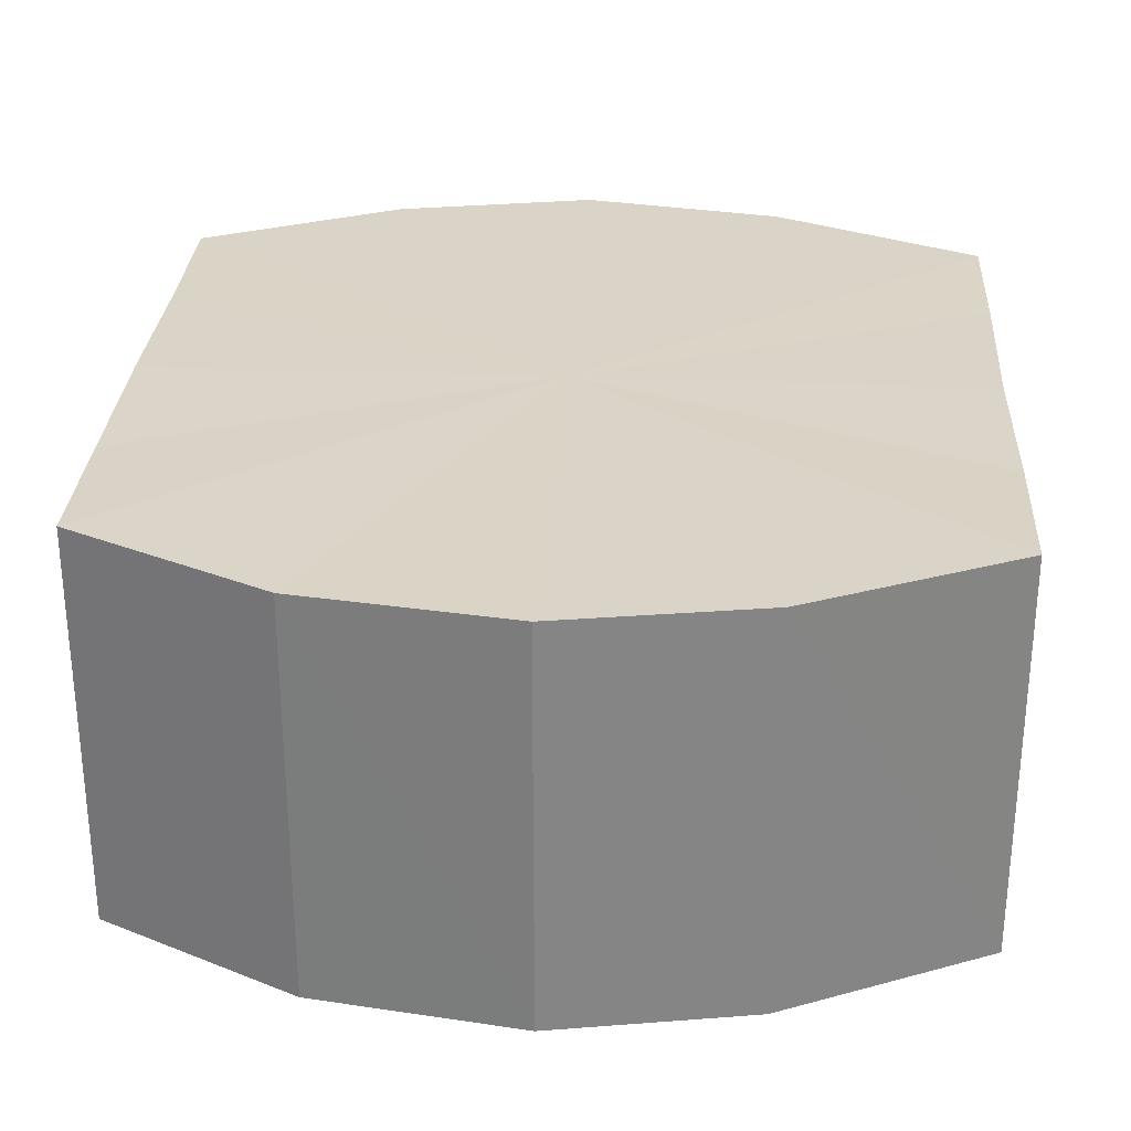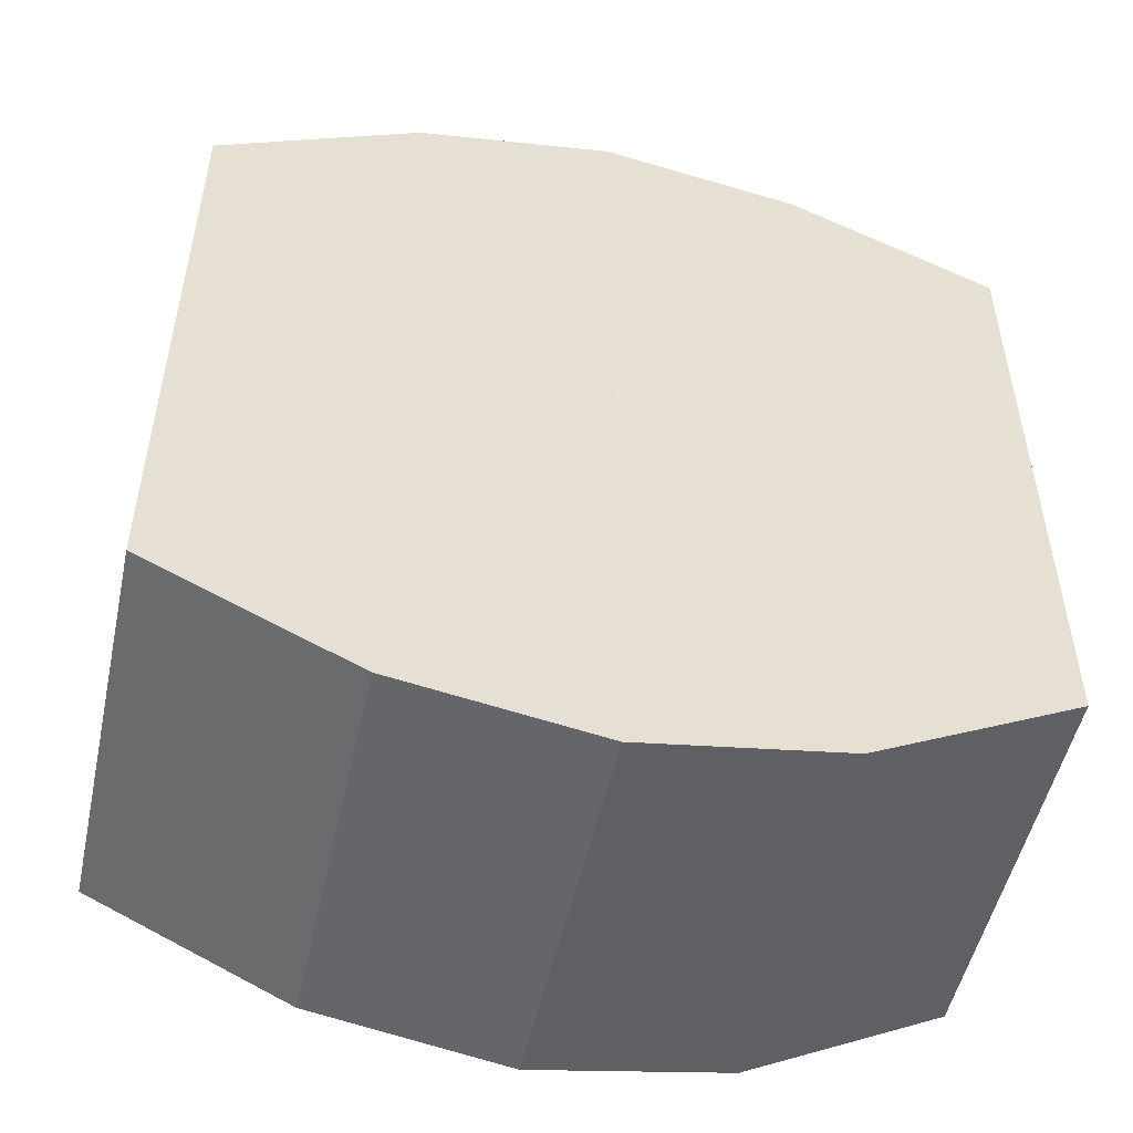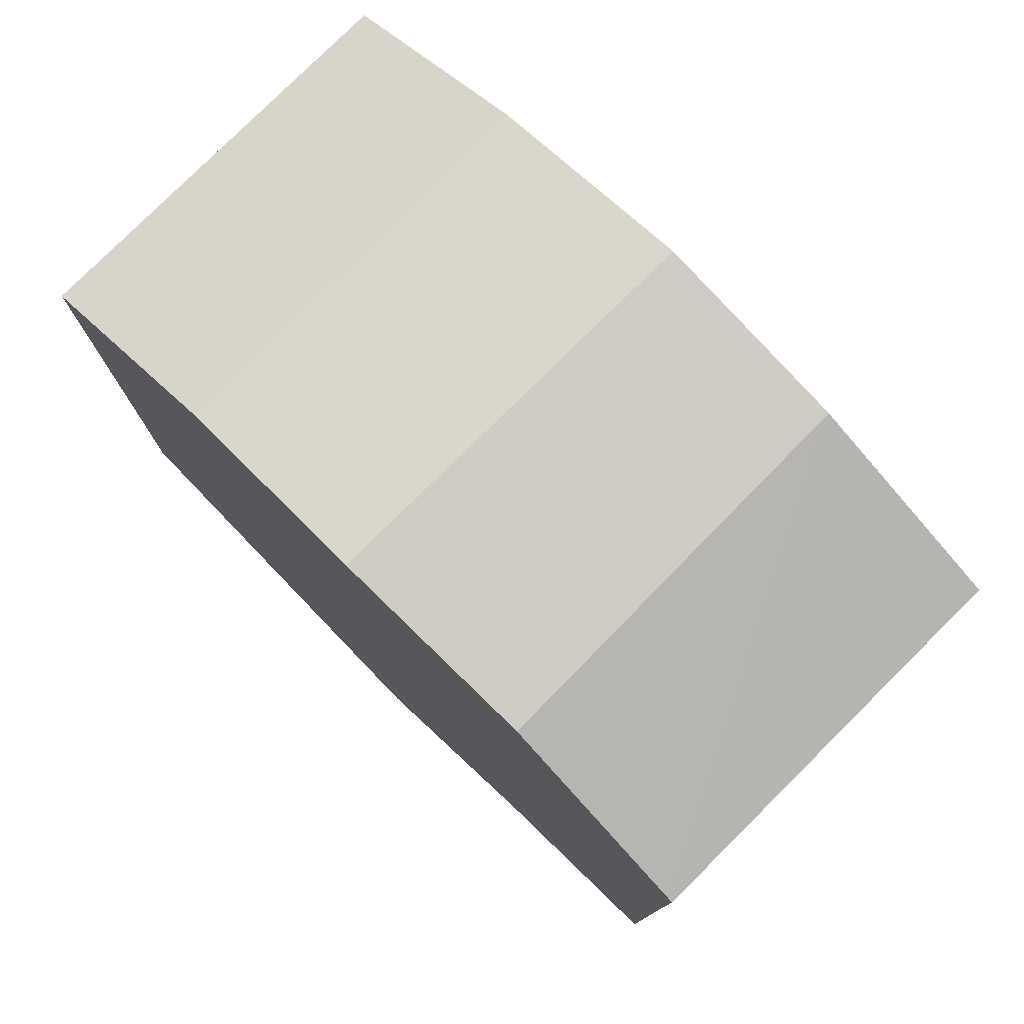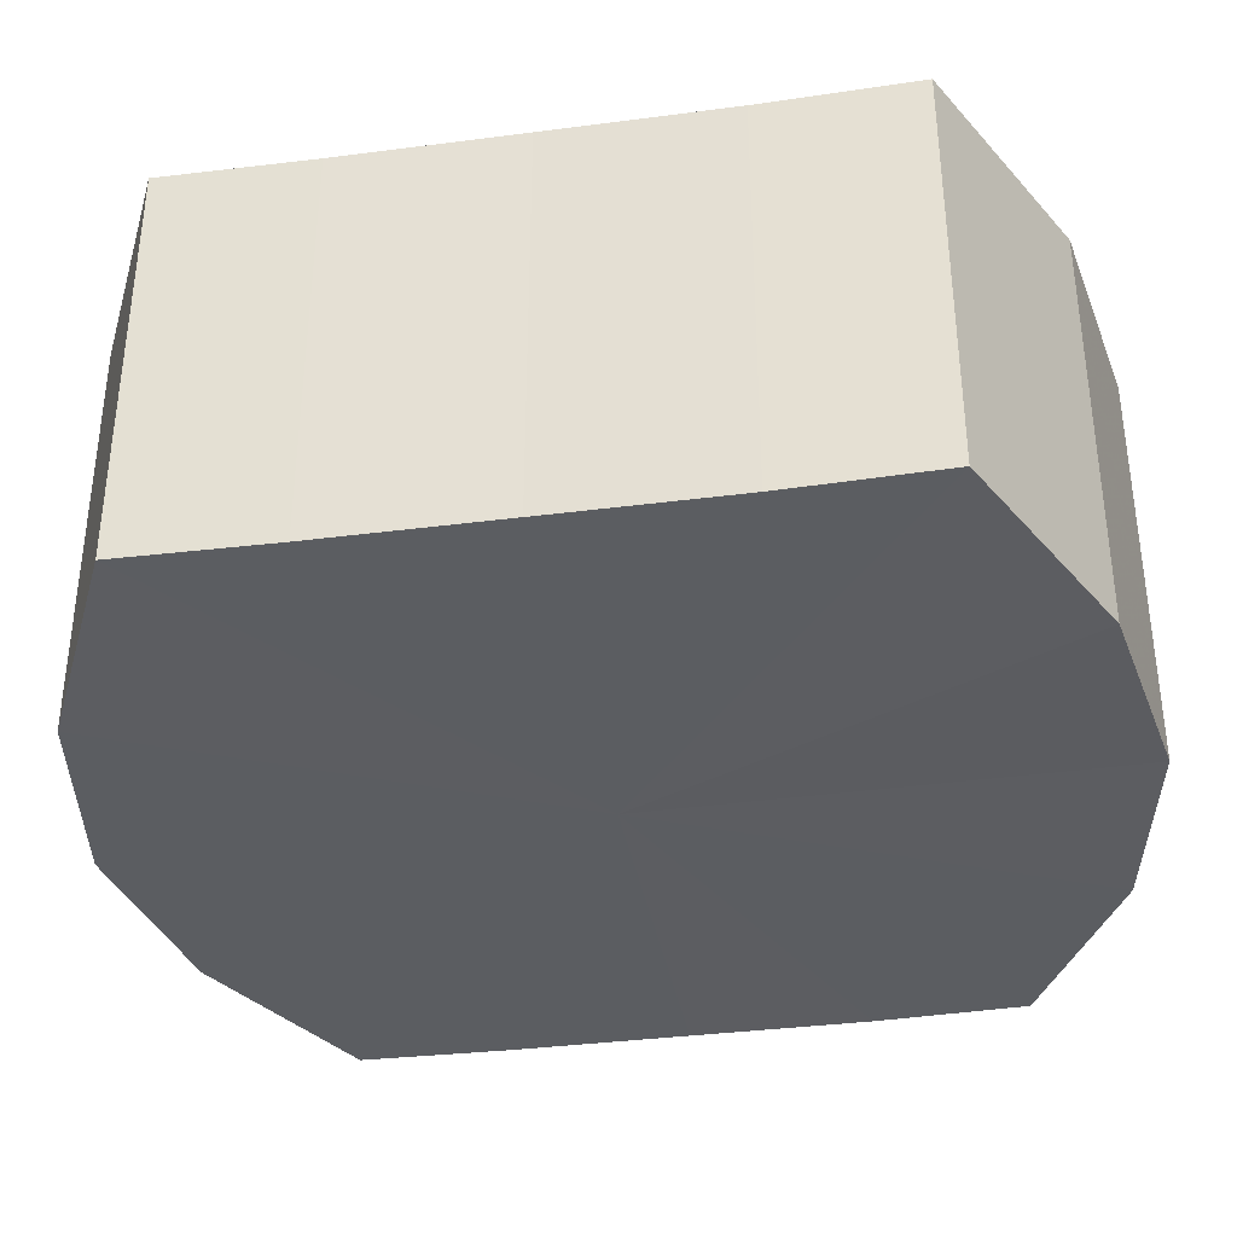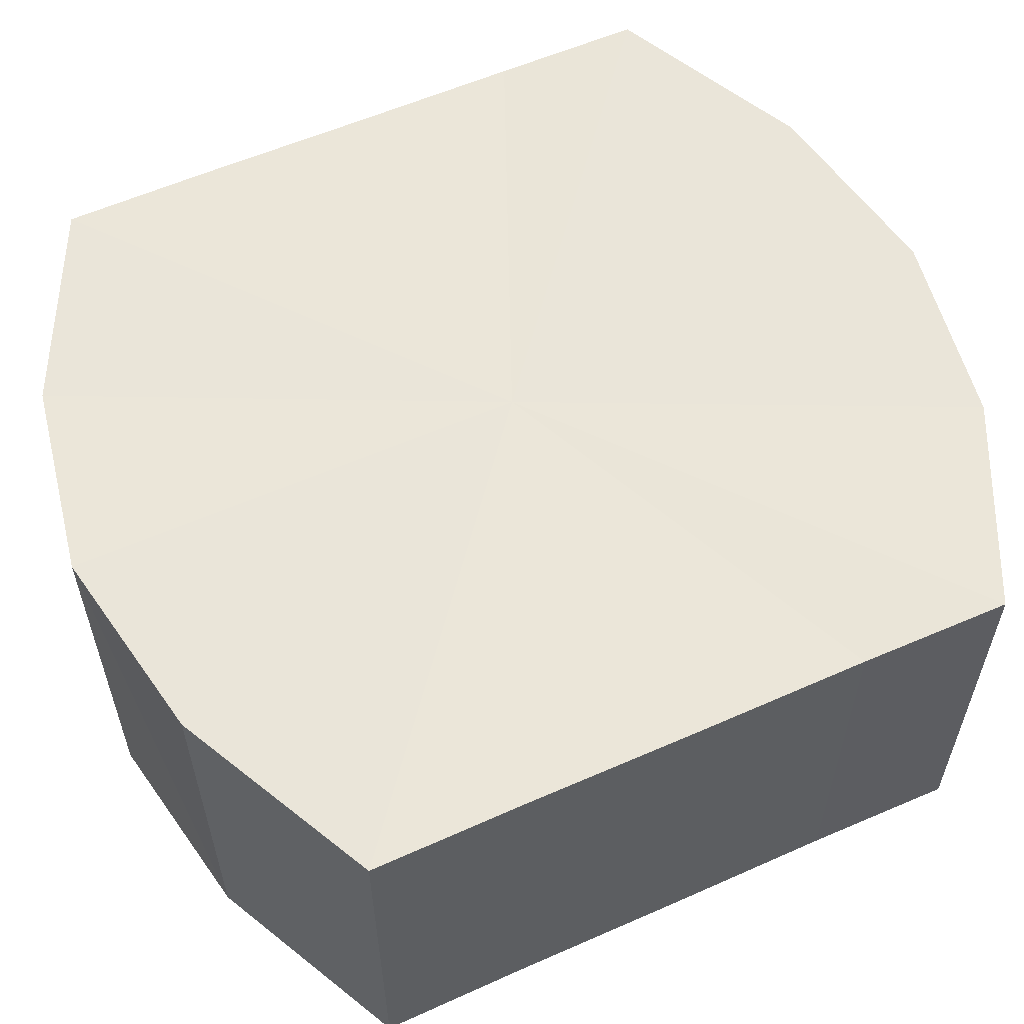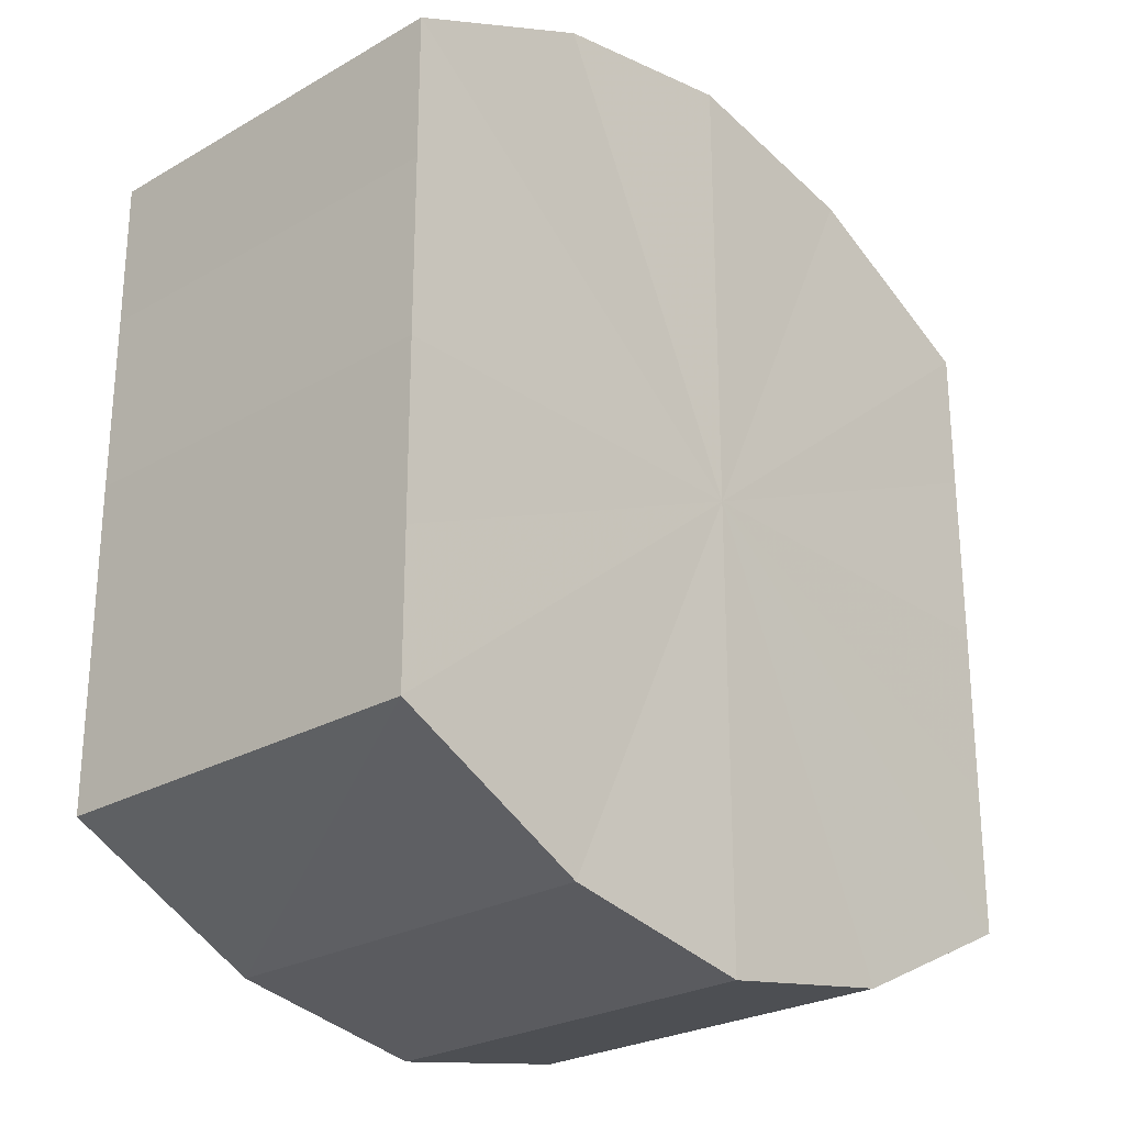
<metadata>
{"format":"obj","ext":"obj","renderer":"f3d","projection":"perspective","resolution":1024,"background":"white","views":[{"elev":28.7,"azim":-176.6,"up":"+Y"},{"elev":-51.0,"azim":167.9,"up":"+Z"},{"elev":78.2,"azim":-135.3,"up":"+Z"},{"elev":-36.2,"azim":99.8,"up":"+Y"},{"elev":57.7,"azim":65.4,"up":"+Y"},{"elev":-25.8,"azim":132.3,"up":"+Z"}]}
</metadata>
<code>
o 20098
v 2230 1870 9.872
v 2230 1870 9.863
v 2230 1870 9.872
v 2230 1870 9.856
v 2230 1870 9.863
v 2230 1870 9.88
v 2230 1870 9.88
v 2230 1870 9.851
v 2230 1870 9.856
v 2230 1870 9.888
v 2230 1870 9.888
v 2230 1870 9.849
v 2230 1870 9.851
v 2230 1870 9.893
v 2230 1870 9.893
v 2230 1870 9.851
v 2230 1870 9.849
v 2230 1870 9.894
v 2230 1870 9.894
v 2230 1870 9.856
v 2230 1870 9.851
v 2230 1870 9.893
v 2230 1870 9.893
v 2230 1870 9.863
v 2230 1870 9.856
v 2230 1870 9.888
v 2230 1870 9.888
v 2230 1870 9.872
v 2230 1870 9.863
v 2230 1870 9.88
v 2230 1870 9.88
v 2230 1870 9.872
v 2230 1870 9.872
v 2230 1870 9.863
v 2230 1870 9.863
v 2230 1870 9.856
v 2230 1870 9.856
v 2230 1870 9.88
v 2230 1870 9.872
v 2230 1870 9.888
v 2230 1870 9.88
v 2230 1870 9.851
v 2230 1870 9.851
v 2230 1870 9.893
v 2230 1870 9.888
v 2230 1870 9.894
v 2230 1870 9.893
v 2230 1870 9.849
v 2230 1870 9.849
v 2230 1870 9.893
v 2230 1870 9.894
v 2230 1870 9.888
v 2230 1870 9.893
v 2230 1870 9.851
v 2230 1870 9.851
v 2230 1870 9.88
v 2230 1870 9.888
v 2230 1870 9.872
v 2230 1870 9.88
v 2230 1870 9.856
v 2230 1870 9.856
v 2230 1870 9.863
v 2230 1870 9.872
v 2230 1870 9.863
v 2230 1870 9.872
v 2230 1870 9.863
v 2230 1870 9.872
v 2230 1870 9.856
v 2230 1870 9.88
v 2230 1870 9.851
v 2230 1870 9.888
v 2230 1870 9.849
v 2230 1870 9.893
v 2230 1870 9.851
v 2230 1870 9.894
v 2230 1870 9.856
v 2230 1870 9.893
v 2230 1870 9.863
v 2230 1870 9.888
v 2230 1870 9.872
v 2230 1870 9.88
v 2230 1870 9.872
v 2230 1870 9.872
v 2230 1870 9.863
v 2230 1870 9.88
v 2230 1870 9.856
v 2230 1870 9.888
v 2230 1870 9.851
v 2230 1870 9.893
v 2230 1870 9.849
v 2230 1870 9.894
v 2230 1870 9.851
v 2230 1870 9.893
v 2230 1870 9.856
v 2230 1870 9.888
v 2230 1870 9.863
v 2230 1870 9.88
v 2230 1870 9.872
f 1 2 3
f 2 4 5
f 6 1 7
f 4 8 9
f 10 6 11
f 8 12 13
f 14 10 15
f 12 16 17
f 18 14 19
f 16 20 21
f 22 18 23
f 20 24 25
f 26 22 27
f 24 28 29
f 30 26 31
f 28 30 32
f 33 34 35
f 35 36 37
f 38 39 33
f 40 41 38
f 37 42 43
f 44 45 40
f 46 47 44
f 43 48 49
f 50 51 46
f 52 53 50
f 49 54 55
f 56 57 52
f 58 59 56
f 55 60 61
f 62 63 58
f 61 64 62
f 65 66 67
f 65 68 66
f 65 67 69
f 65 70 68
f 65 69 71
f 65 72 70
f 65 71 73
f 65 74 72
f 65 73 75
f 65 76 74
f 65 75 77
f 65 78 76
f 65 77 79
f 65 80 78
f 65 79 81
f 65 81 80
f 82 83 84
f 82 85 83
f 82 84 86
f 82 87 85
f 82 86 88
f 82 89 87
f 82 88 90
f 82 91 89
f 82 90 92
f 82 93 91
f 82 92 94
f 82 95 93
f 82 94 96
f 82 97 95
f 82 96 98
f 82 98 97

</code>
